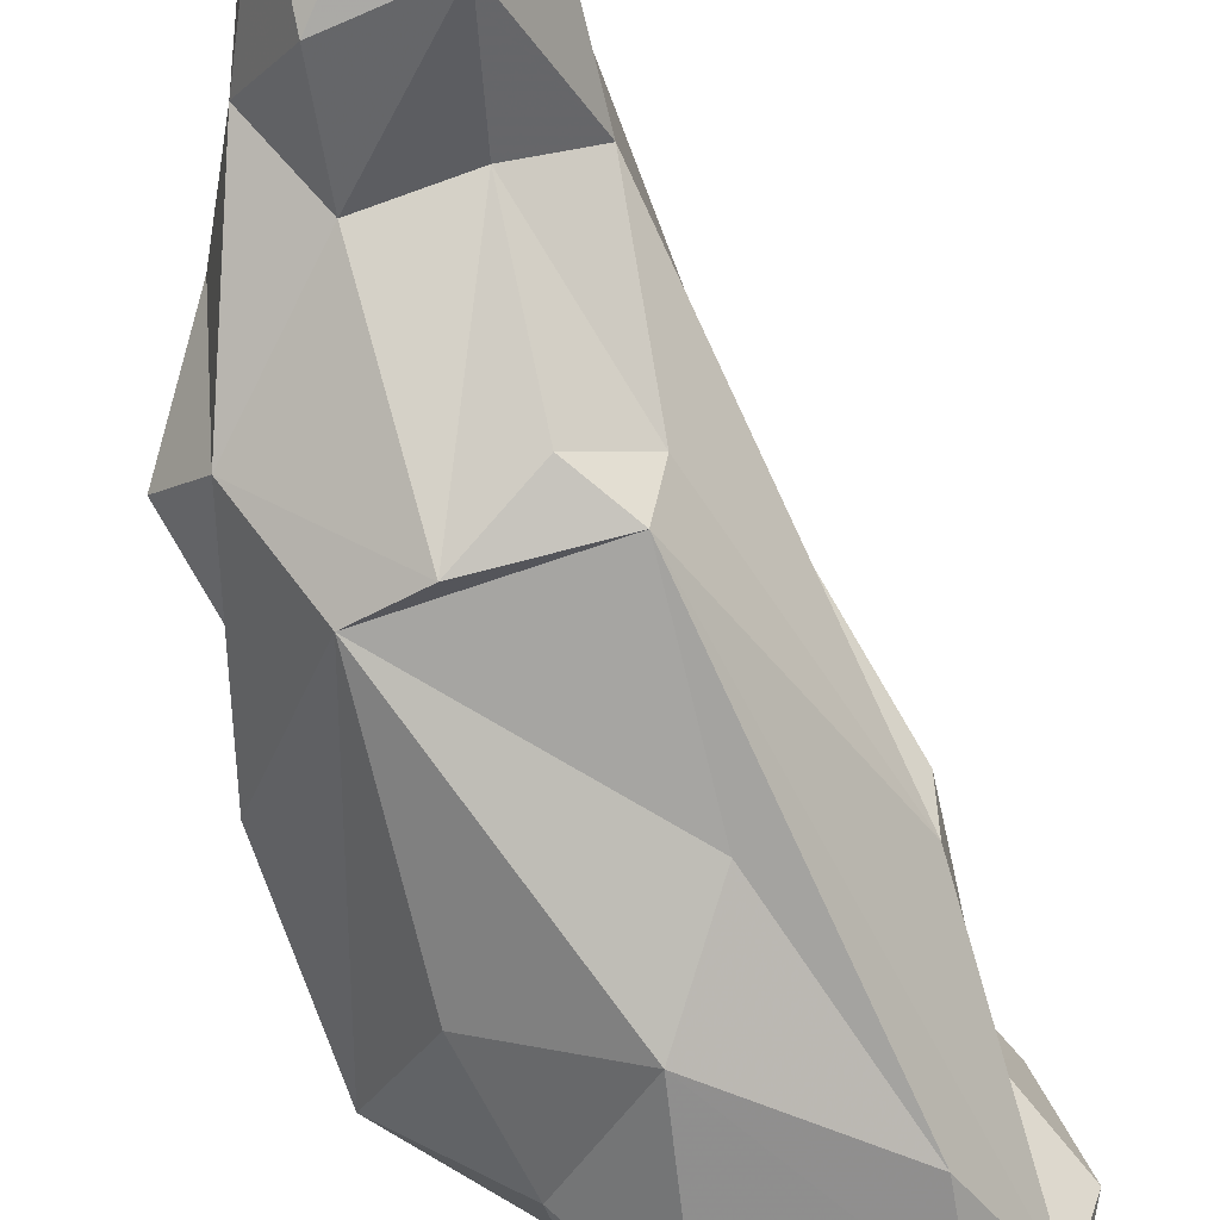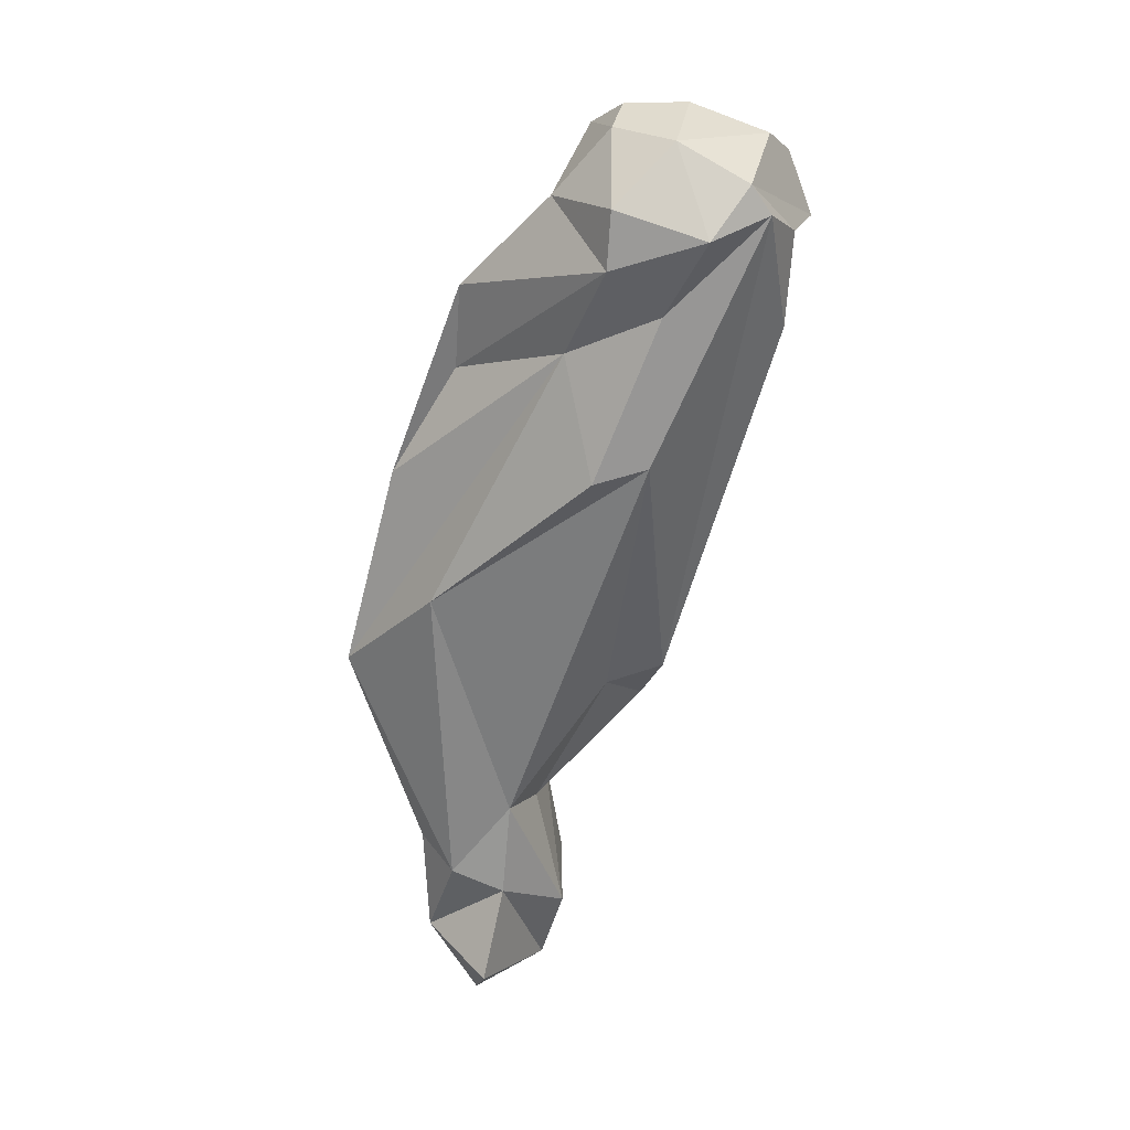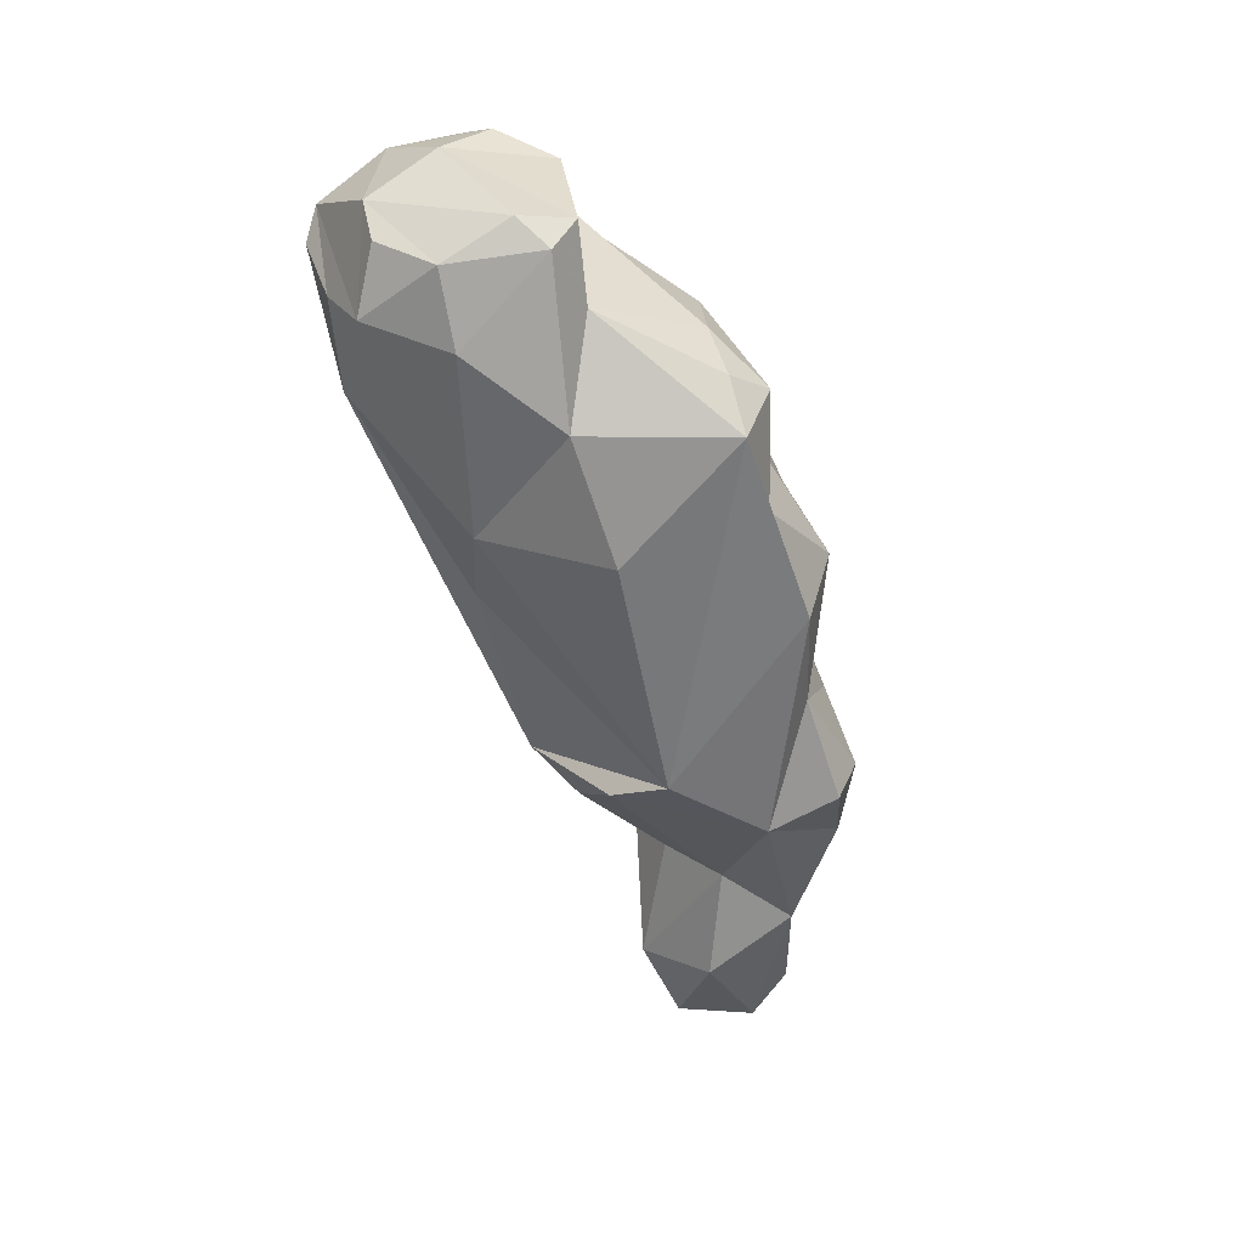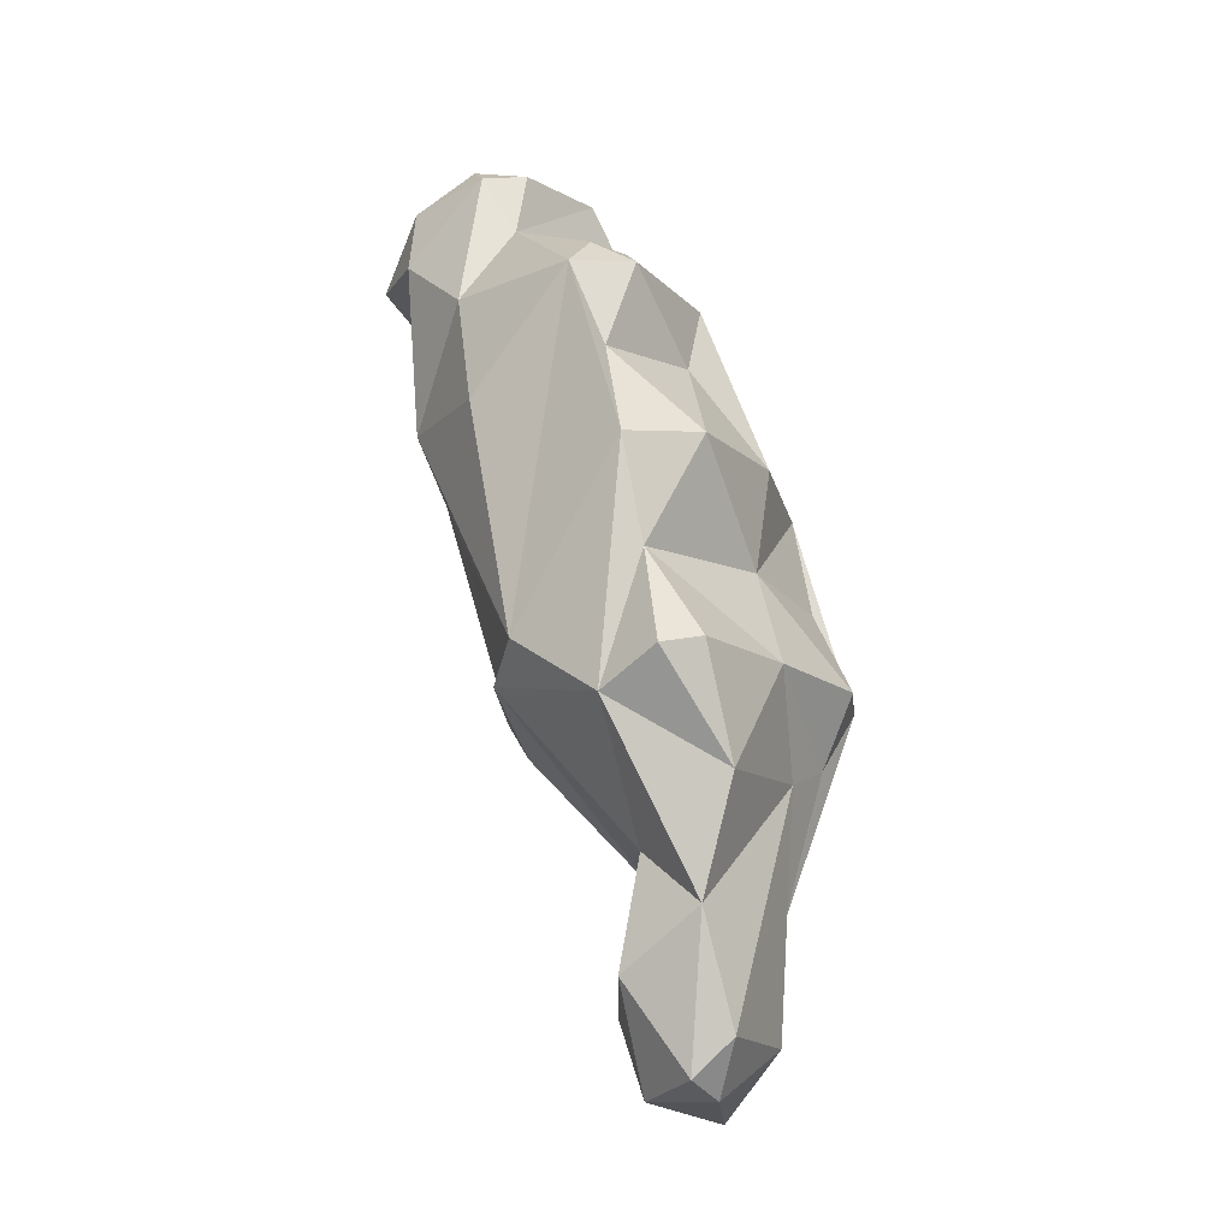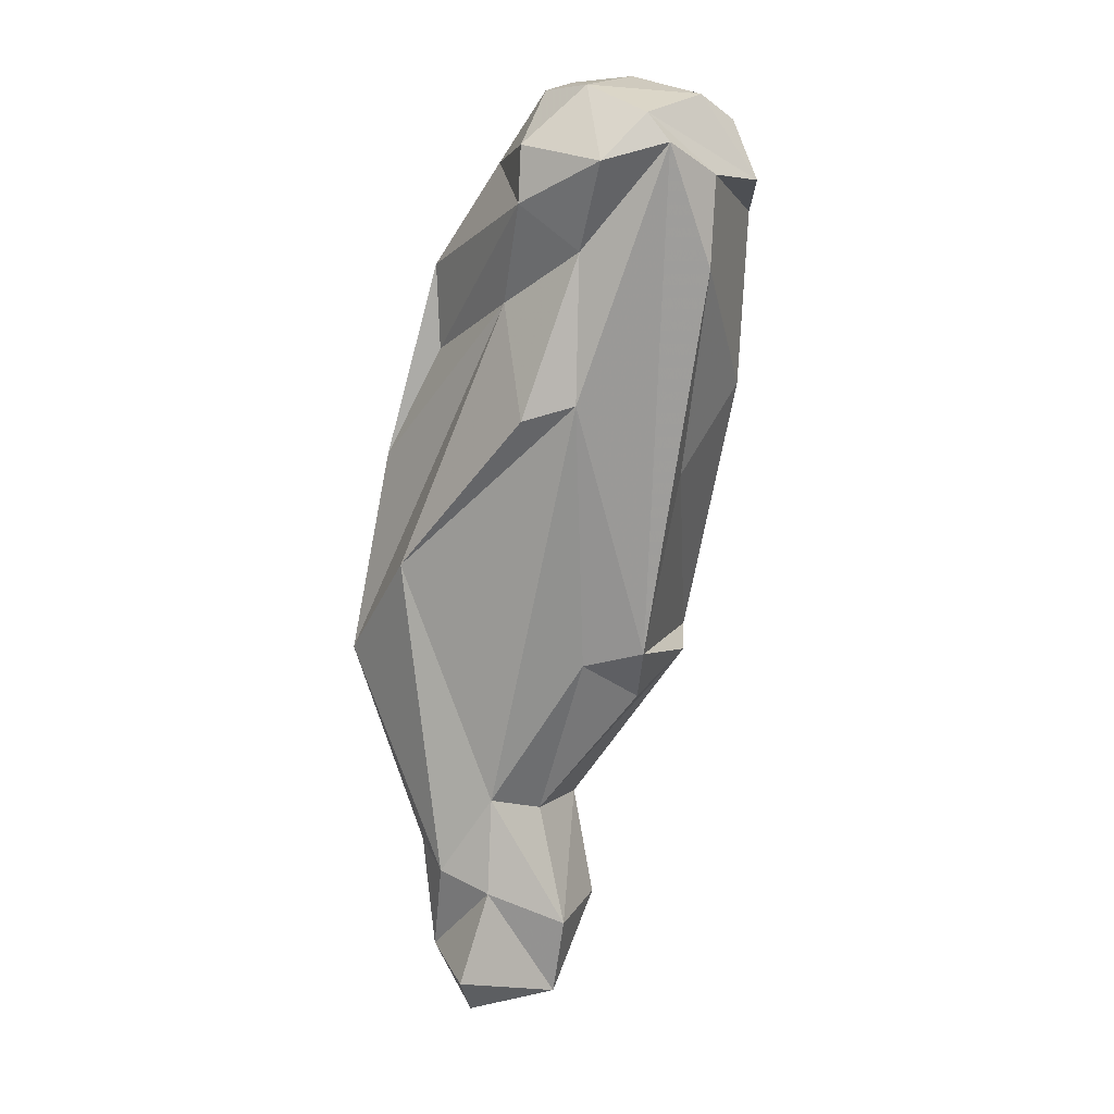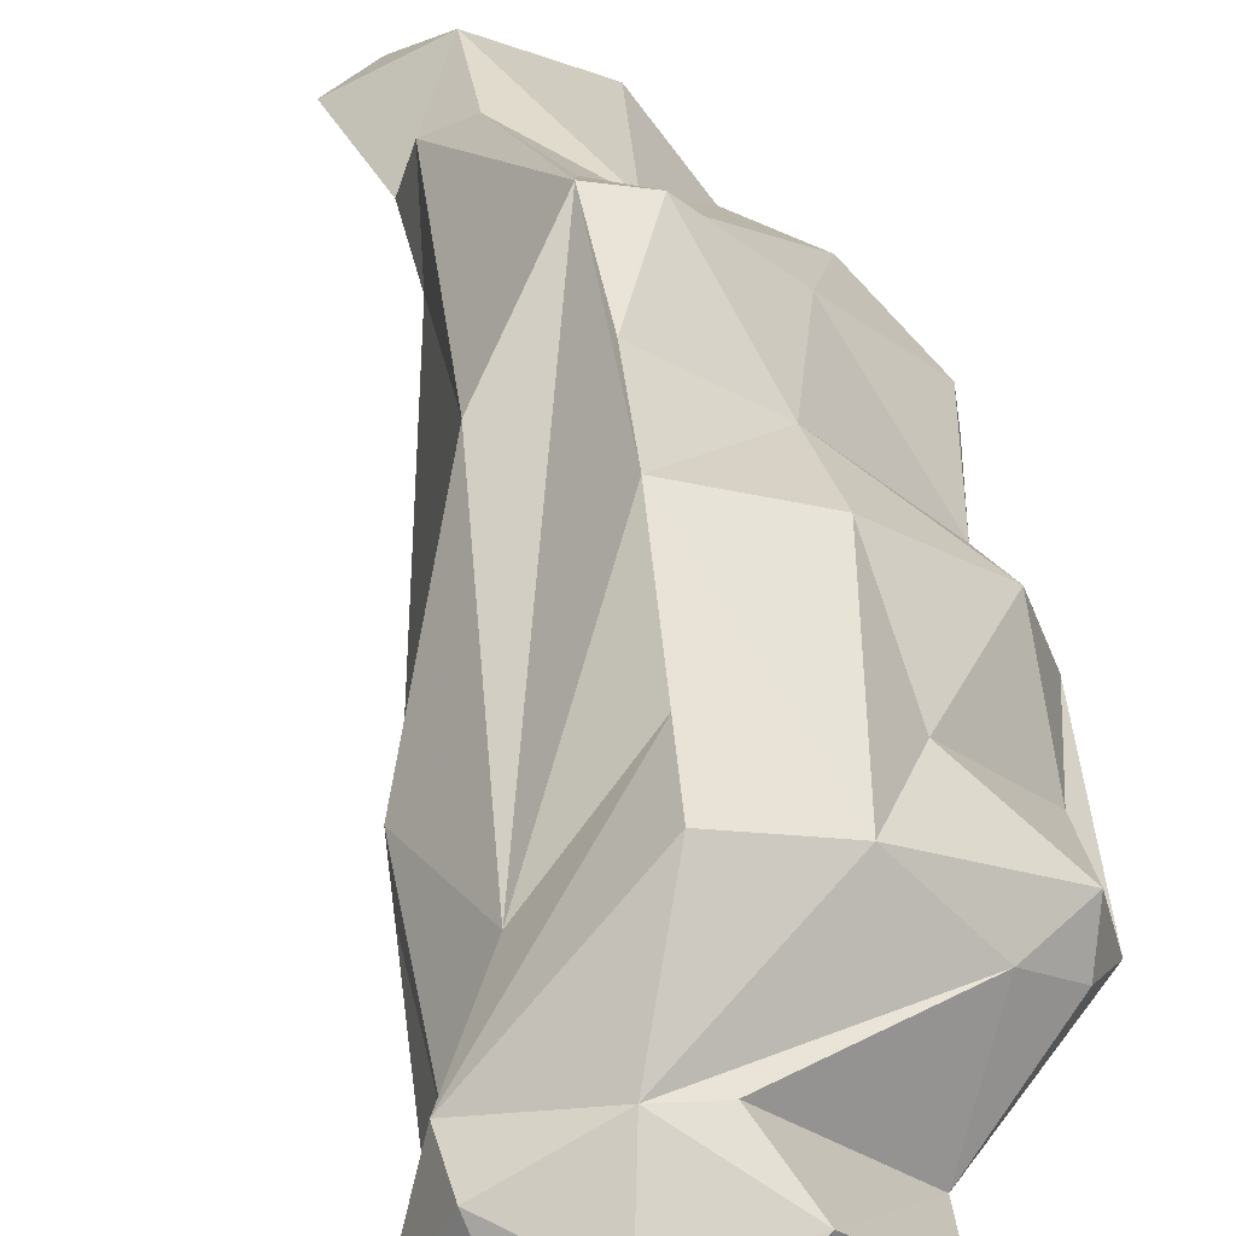
<metadata>
{"format":"obj","ext":"obj","renderer":"f3d","projection":"perspective","resolution":1024,"background":"white","views":[{"elev":-60.1,"azim":-173.6,"up":"+Y"},{"elev":14.9,"azim":-97.7,"up":"+Z"},{"elev":32.5,"azim":37.8,"up":"+Z"},{"elev":-17.1,"azim":83.2,"up":"+Z"},{"elev":-3.0,"azim":-77.3,"up":"+Z"},{"elev":37.6,"azim":-19.3,"up":"+Y"}]}
</metadata>
<code>
v 177.5 266.6 122.4
v 176.5 268.5 120.2
v 178.7 269.5 124.1
v 177.7 265.6 121.1
v 181.7 264.9 124.2
v 180.3 264 120.2
v 180.5 264.3 116
v 178 272.4 121.4
v 179.1 270 116.7
v 179.9 272.8 109.4
v 182.6 268.2 125.5
v 182.9 271.1 125.5
v 180.8 271.9 124.6
v 178.1 272.5 118.8
v 183.2 263.7 123.4
v 182 274.3 121.7
v 186.3 268.4 99.03
v 185.4 272.1 124.5
v 179.9 270.3 110
v 185.6 278.2 113.7
v 181.1 273.9 115
v 184.5 278.1 117.6
v 186.3 275.8 92.09
v 184 279.6 103.2
v 183.2 262.6 120.5
v 184.3 273.8 121.7
v 186.3 263.8 123.2
v 187.4 263.5 120
v 185.9 277.2 83.46
v 186.9 276.1 87.61
v 185.2 266.5 107.4
v 185.7 271.2 98.46
v 188.2 283.3 99.45
v 187.9 266.4 124.7
v 186.6 281.1 108.8
v 194.2 267.8 100.7
v 189.1 272.9 86.06
v 189.4 266.7 123.7
v 187.3 278.6 88.64
v 189.4 274.2 91.62
v 191.4 267.4 99.34
v 188.3 277.3 81.96
v 191 265.6 116.9
v 188.7 279.9 90.05
v 187.7 281.7 104.1
v 189 268.7 124.1
v 187.4 264.1 111.8
v 192 272.9 119
v 189.8 268.2 120.9
v 190.6 273.8 82.62
v 191.7 279.1 109.3
v 188.9 276.6 117.8
v 194.4 271.1 118.3
v 188.4 269.1 97.05
v 189.2 281.6 96.67
v 190.4 282.8 99.86
v 192.9 266.1 111.5
v 189.6 279.5 84.9
v 192.6 276.5 82.46
v 196 270 116.7
v 193.3 272.4 87.23
v 192 275.6 113.7
v 193.9 275.1 83.16
v 193.2 273.3 92.25
v 195 273 117.2
v 194.6 276.8 84.79
v 191.3 279.9 95.57
v 192.2 278.4 104.4
v 194.4 279 99.9
v 195.6 275.4 89.76
v 196.2 271.5 112.8
v 198 271.9 108.4
v 197 271.1 97.78
v 197.4 272.9 103.7
v 197.1 276.5 94.8
v 199.1 273.2 99.26
v 196.4 275.6 109.1
v 198.6 275.2 99.72
g foo
f 11 18 12
f 34 46 11
f 46 18 11
f 38 46 34
f 13 12 18
f 3 12 13
f 11 12 3
f 38 34 27
f 5 34 11
f 15 27 5
f 27 34 5
f 11 3 5
f 26 18 49
f 46 49 18
f 16 18 26
f 49 46 38
f 8 13 16
f 16 13 18
f 38 43 49
f 28 38 27
f 28 43 38
f 8 3 13
f 25 28 27
f 3 8 2
f 15 25 27
f 2 1 3
f 1 5 3
f 5 25 15
f 25 5 1
f 52 48 65
f 53 65 48
f 60 65 53
f 52 22 16
f 48 52 16
f 48 16 26
f 49 48 26
f 53 48 49
f 60 53 49
f 14 16 22
f 43 60 49
f 14 8 16
f 8 14 2
f 6 28 25
f 2 4 1
f 4 6 1
f 1 6 25
f 65 62 52
f 71 62 65
f 71 65 60
f 35 20 22
f 52 35 22
f 20 14 22
f 57 60 43
f 20 21 14
f 57 43 47
f 21 9 14
f 47 43 28
f 9 2 14
f 6 47 28
f 4 2 9
f 47 6 7
f 4 7 6
f 51 62 77
f 77 62 71
f 35 52 51
f 62 51 52
f 77 71 72
f 72 71 60
f 20 35 21
f 57 36 60
f 36 72 60
f 47 36 57
f 10 9 21
f 19 9 10
f 19 4 9
f 31 36 47
f 4 19 17
f 17 7 4
f 17 31 7
f 47 7 31
f 68 51 77
f 68 35 51
f 45 35 68
f 74 68 77
f 77 72 74
f 45 33 35
f 73 74 72
f 33 21 35
f 33 24 21
f 73 72 36
f 21 24 10
f 10 24 19
f 31 17 36
f 17 41 36
f 56 68 69
f 33 45 56
f 56 45 68
f 69 68 74
f 78 69 74
f 76 78 74
f 73 76 74
f 33 39 24
f 41 73 36
f 23 24 39
f 19 24 23
f 32 40 54
f 40 41 54
f 23 32 19
f 32 17 19
f 17 32 54
f 54 41 17
f 75 69 78
f 33 56 55
f 67 55 69
f 55 56 69
f 75 67 69
f 76 75 78
f 75 76 73
f 44 33 55
f 44 39 33
f 64 73 41
f 23 39 30
f 41 40 64
f 23 40 32
f 70 67 75
f 75 73 70
f 44 55 67
f 70 73 64
f 70 64 61
f 37 64 40
f 61 64 37
f 30 37 23
f 37 40 23
f 44 67 58
f 58 67 66
f 66 67 70
f 39 44 58
f 61 63 70
f 63 66 70
f 58 30 39
f 29 30 58
f 50 63 61
f 37 50 61
f 50 37 30
f 50 30 29
f 59 58 66
f 63 59 66
f 42 58 59
f 29 58 42
f 50 59 63
f 50 42 59
f 42 50 29
g

</code>
